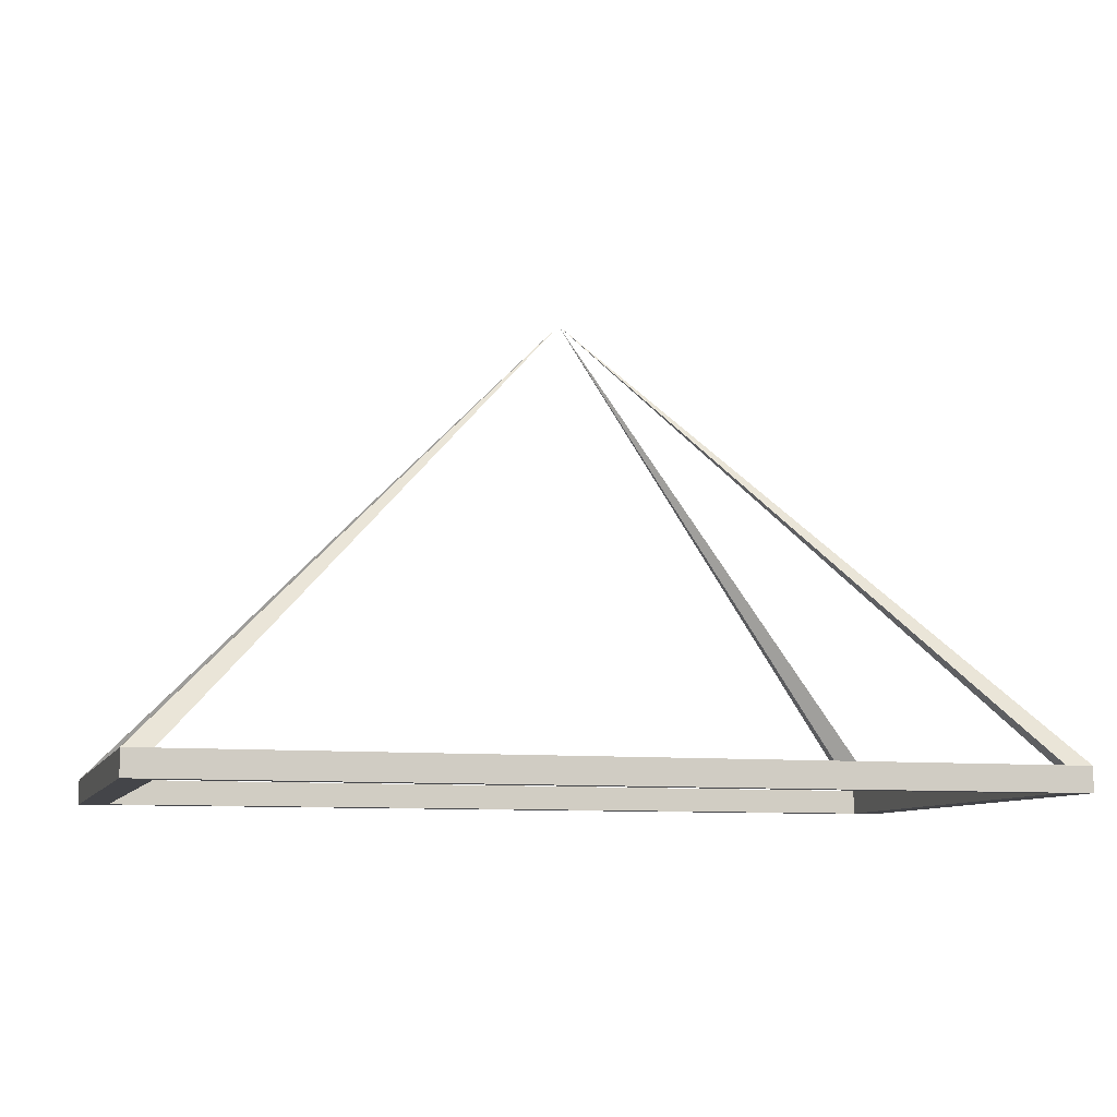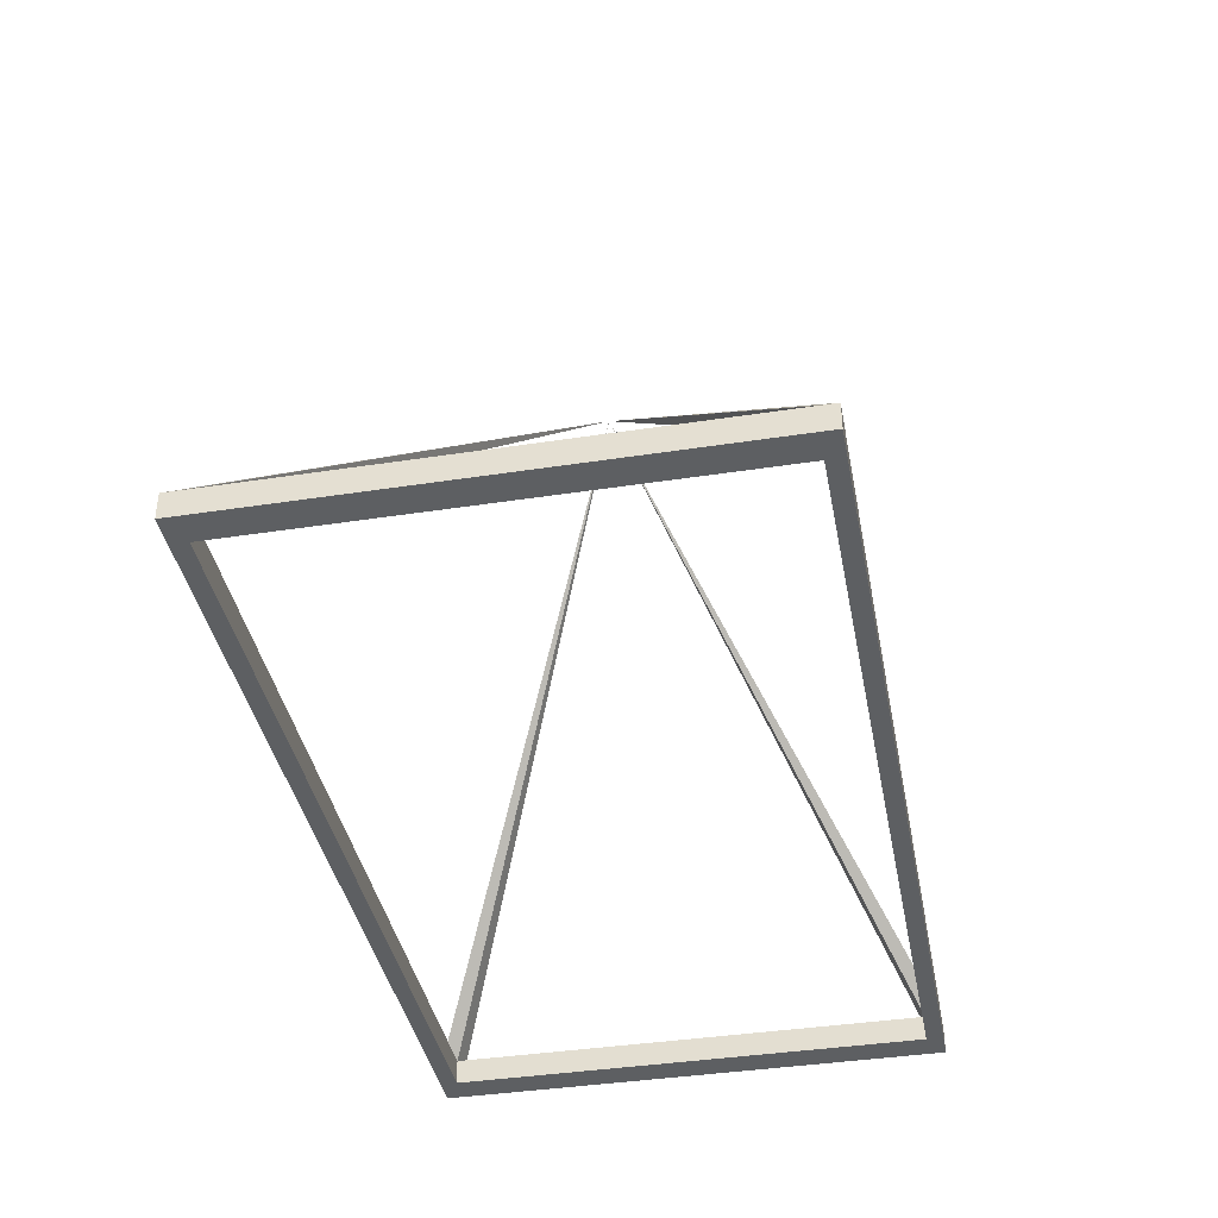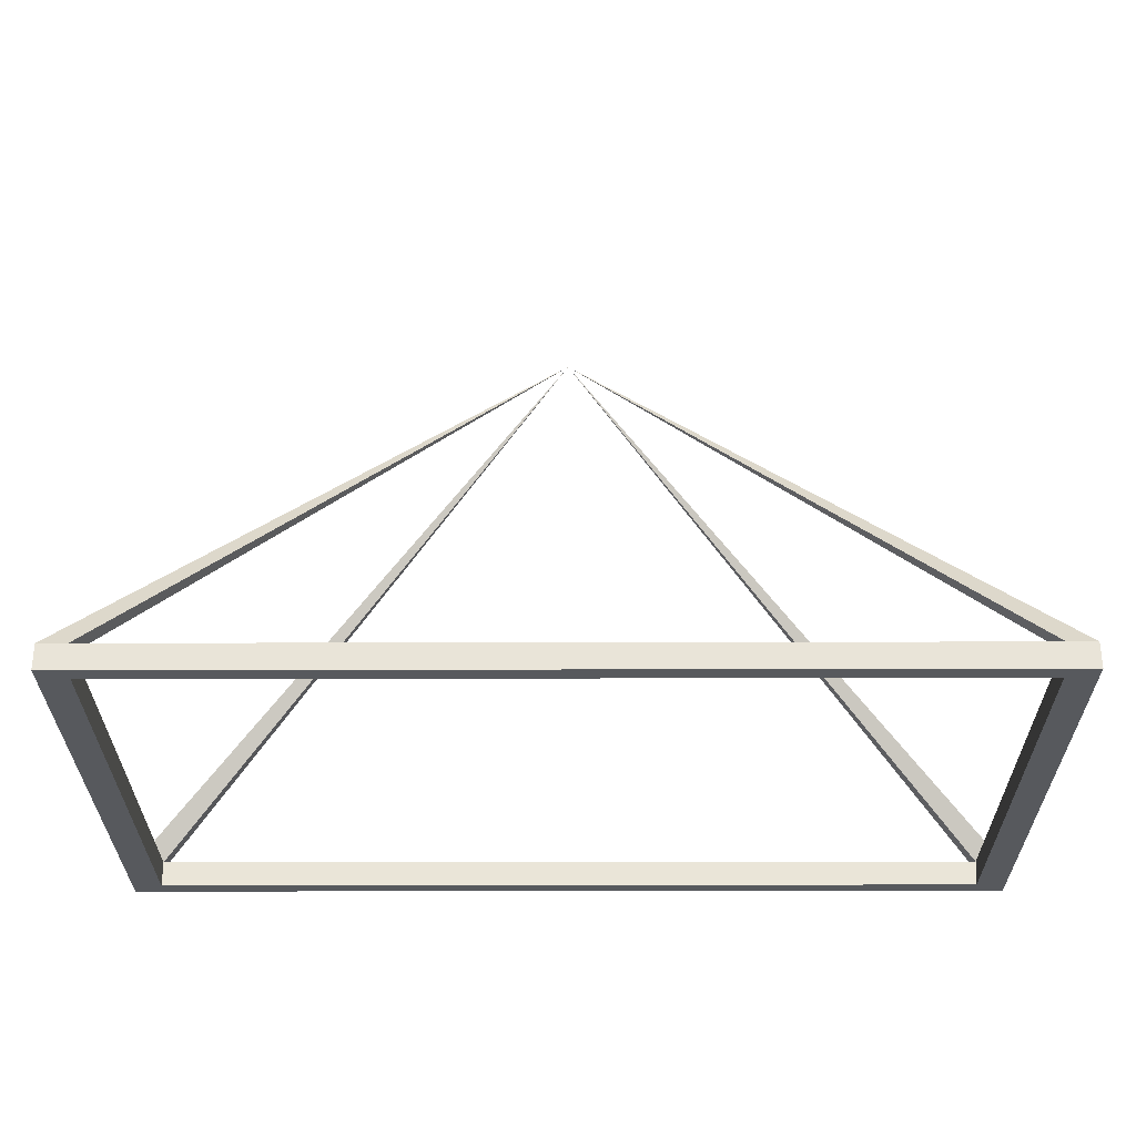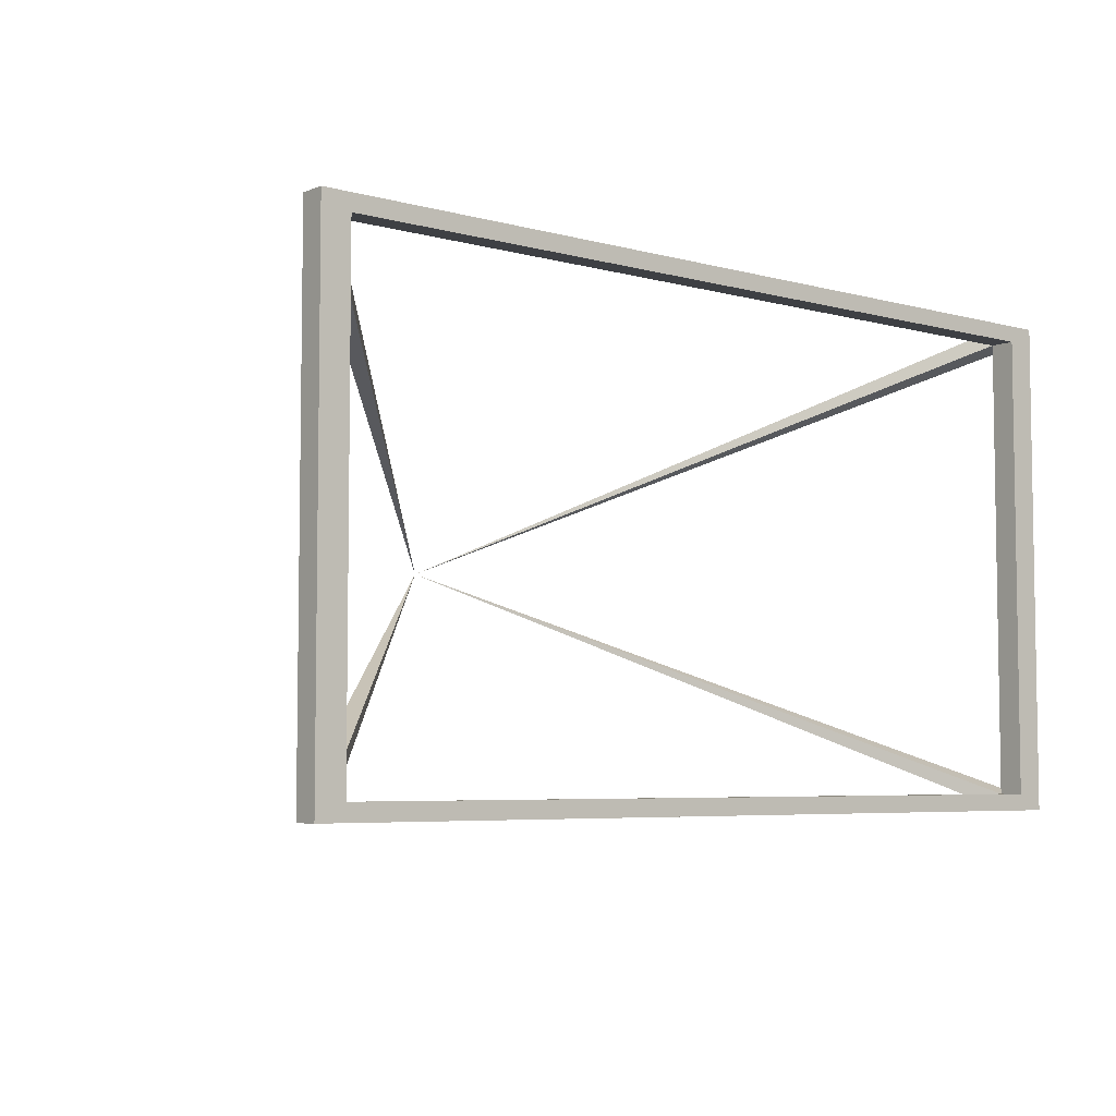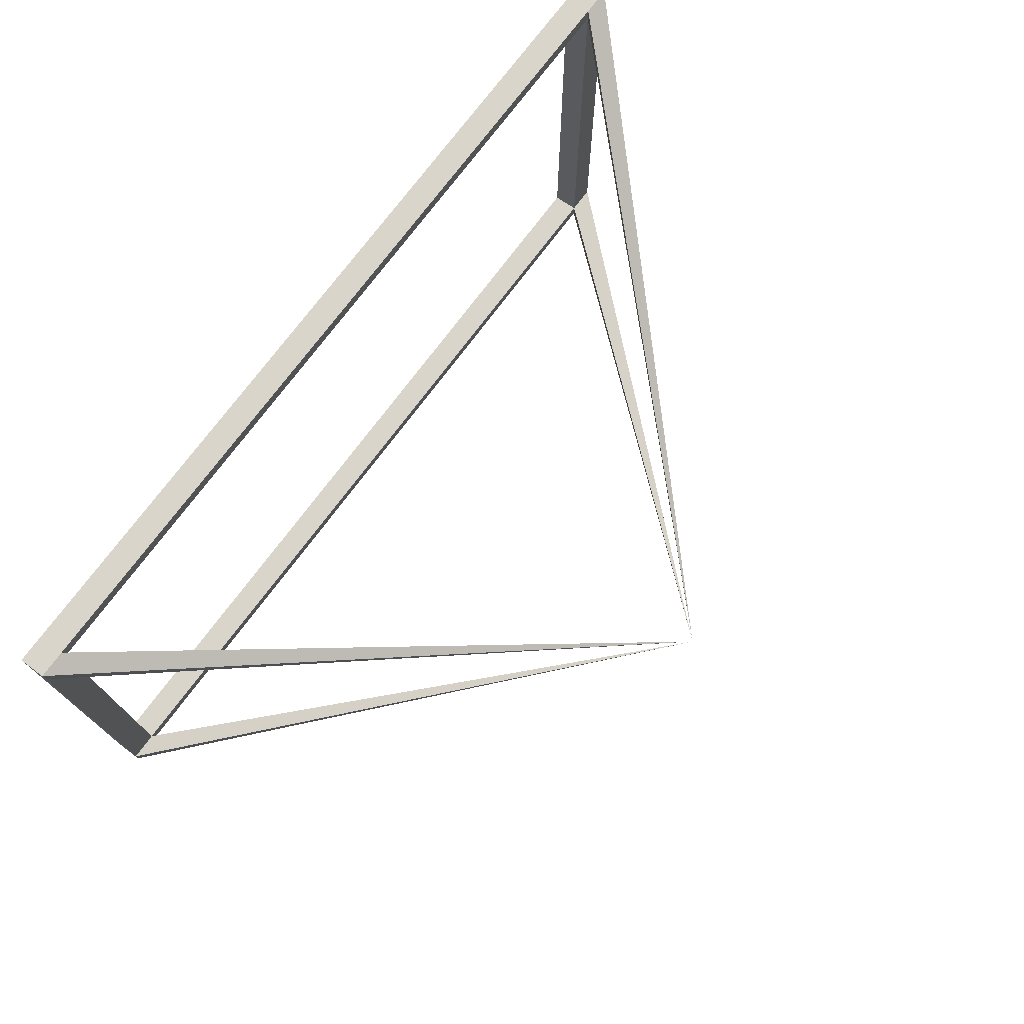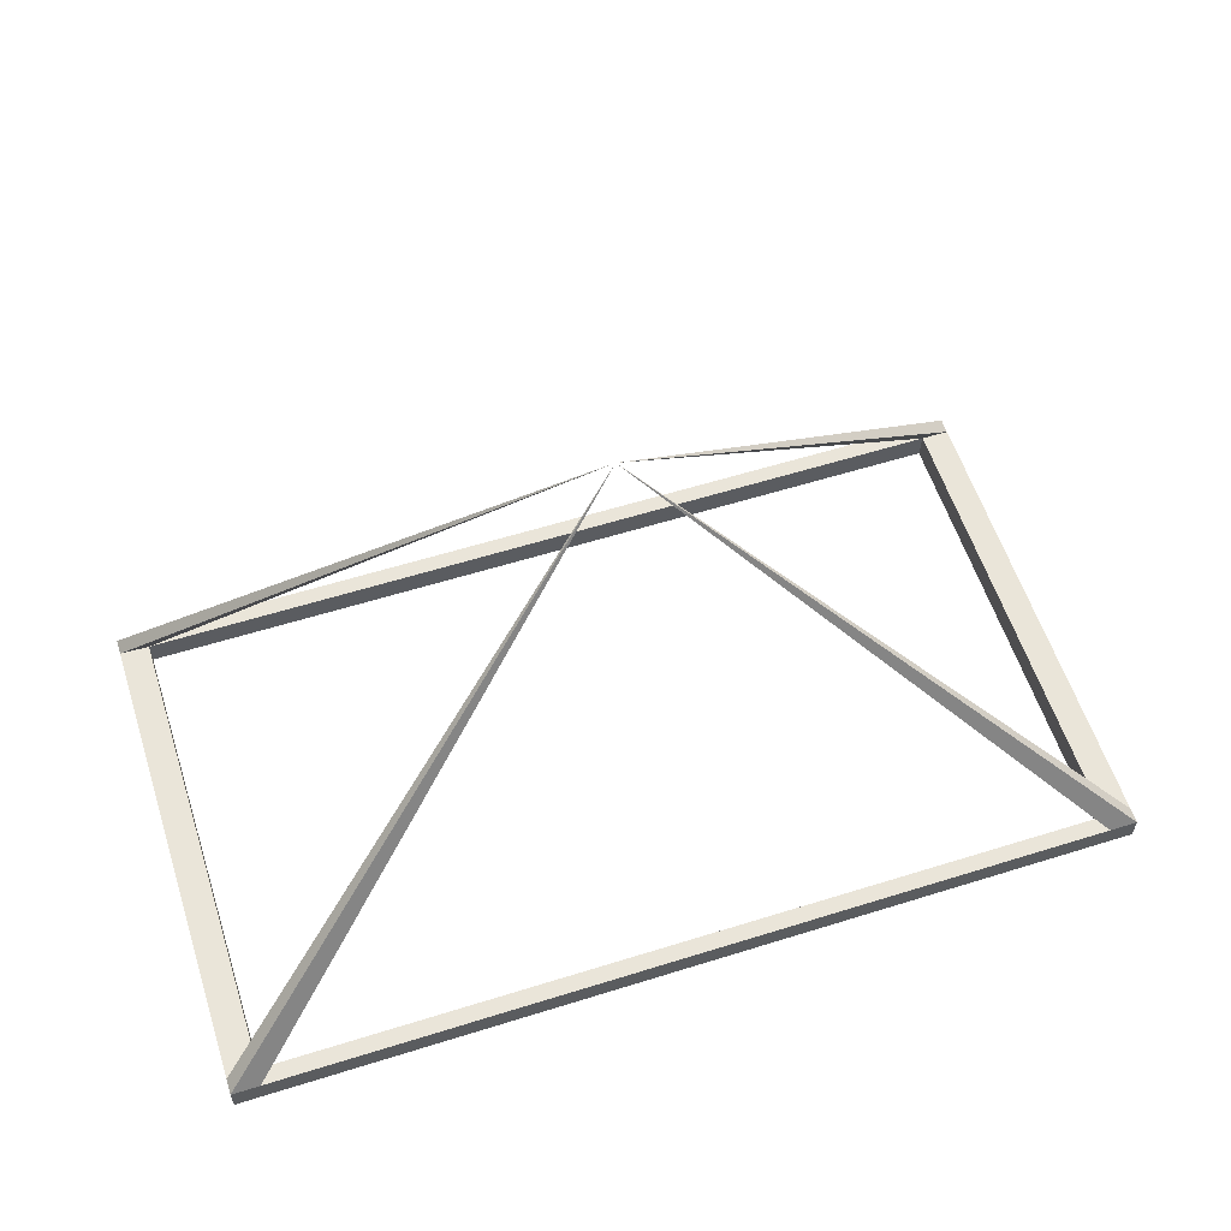
<metadata>
{"format":"obj","ext":"obj","renderer":"f3d","projection":"perspective","resolution":1024,"background":"white","views":[{"elev":-9.0,"azim":164.0,"up":"+Z"},{"elev":-39.7,"azim":-79.2,"up":"+Z"},{"elev":-29.6,"azim":0.2,"up":"+Z"},{"elev":-5.5,"azim":140.0,"up":"+Y"},{"elev":74.3,"azim":-53.3,"up":"+Y"},{"elev":58.4,"azim":-17.9,"up":"+Z"}]}
</metadata>
<code>
o Cube
v 1.494 -0.8408 6e-05
v 1.494 0.8408 6e-05
v -1.495 -0.8408 0.09144
v -1.495 0.8408 0.09144
v -1.495 -0.8408 6e-05
v -1.495 0.8408 6e-05
v 1.599 0.8438 0.09144
v -1.601 -0.8438 0.09144
v -1.501 -0.9 0.09144
v 1.499 0.9 0.09144
v 1.599 -0.8438 0.09144
v -1.601 0.8438 0.09144
v 1.499 -0.9 0.09144
v -1.501 0.9 0.09144
v 1.499 -0.8438 0.09144
v 1.499 0.8438 0.09144
v -0.000514 -0.000105 1.72
v 1.599 0.9 6e-05
v 1.599 -0.9 6e-05
v -1.601 -0.9 6e-05
v -1.601 0.9 6e-05
v -1.601 0.9 0.09144
v -1.601 -0.9 0.09144
v 1.599 0.9 0.09144
v 1.599 -0.9 0.09144
f 18 21 22 24
f 5 6 4 3
f 20 19 25 23
f 9 23 17
f 21 20 23 22
f 6 2 16 4
f 14 4 17
f 4 12 17
f 23 8 17
f 19 18 24 25
f 8 3 17
f 15 11 17
f 10 24 17
f 3 9 17
f 11 25 17
f 7 16 17
f 13 15 17
f 12 22 17
f 25 13 17
f 22 14 17
f 16 10 17
f 24 7 17
f 1 2 18 19
f 5 1 19 20
f 2 6 21 18
f 6 5 20 21
f 3 4 22 23
f 4 16 24 22
f 15 3 23 25
f 16 15 25 24
f 1 15 16 2
f 1 5 3 15

</code>
